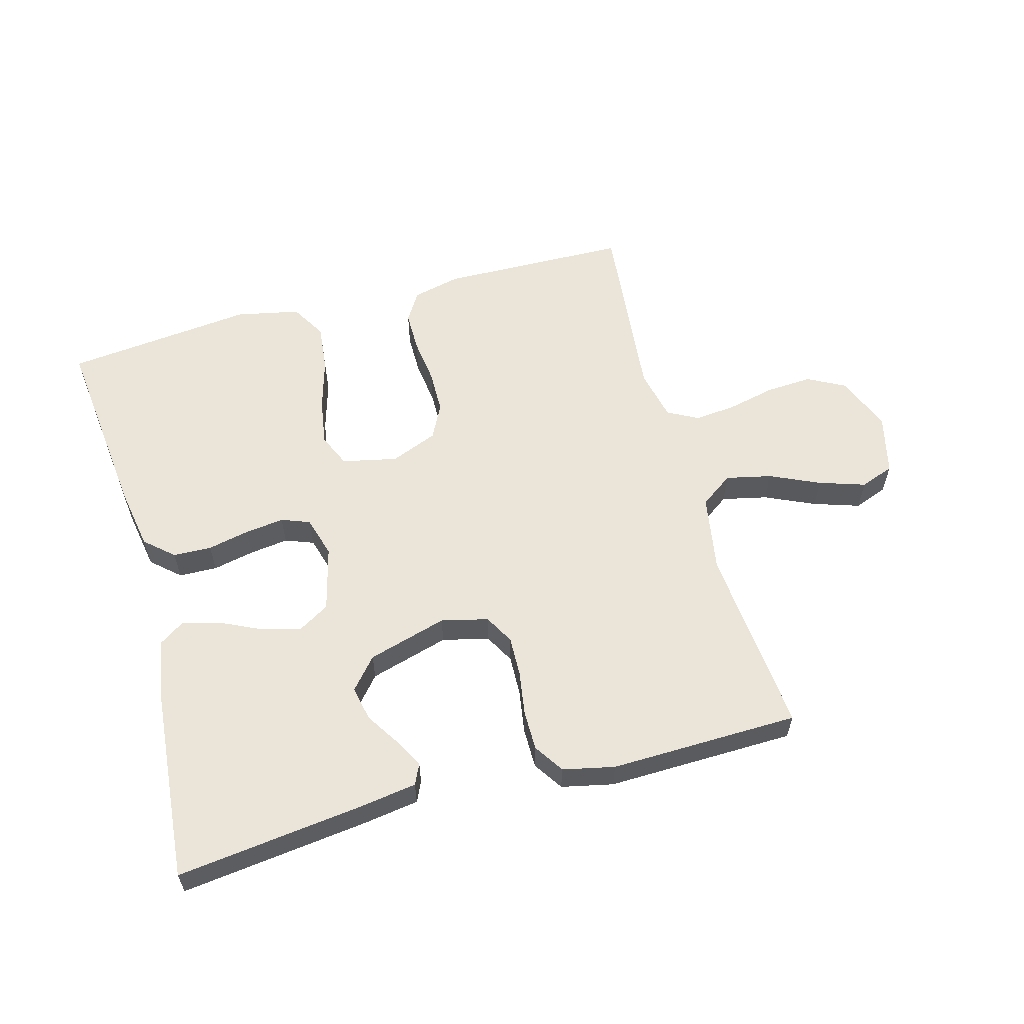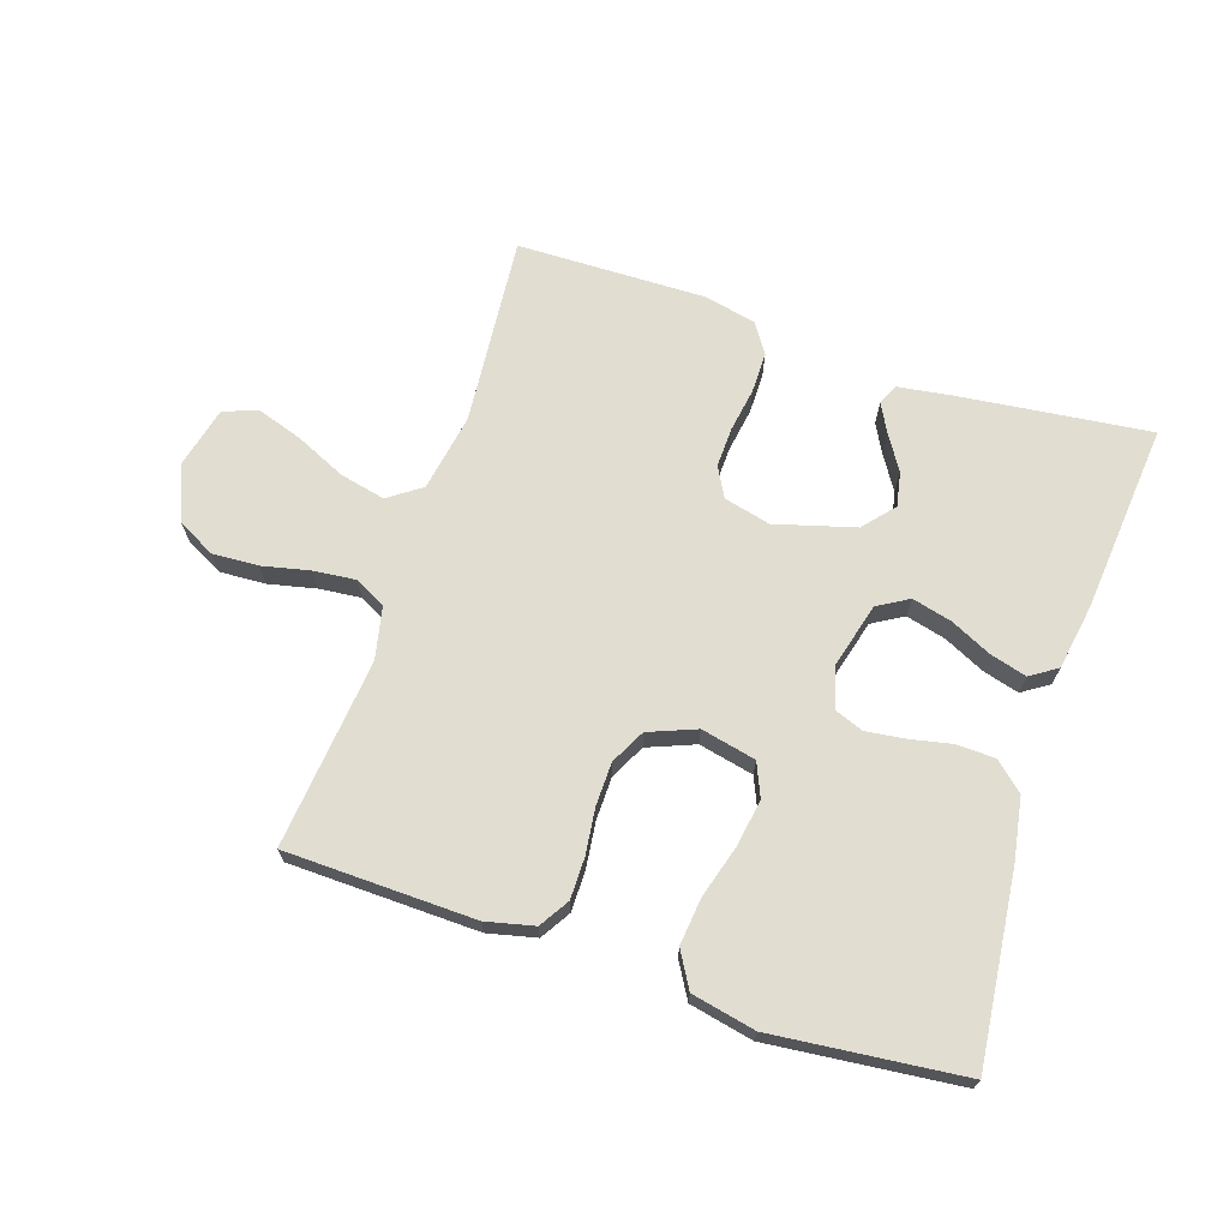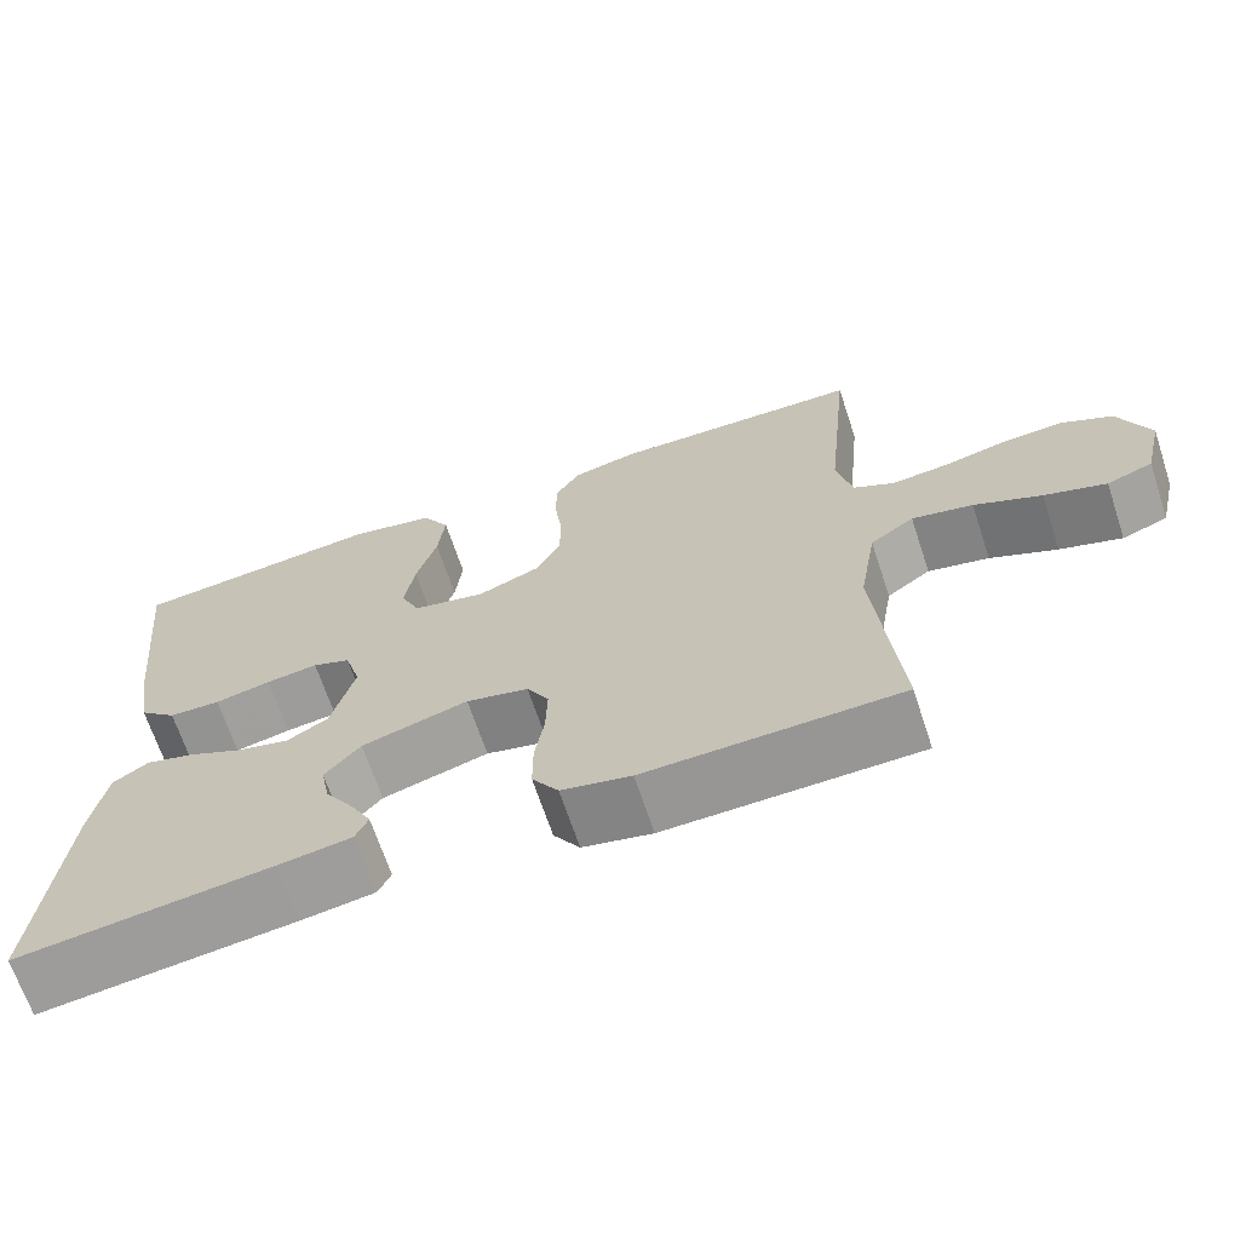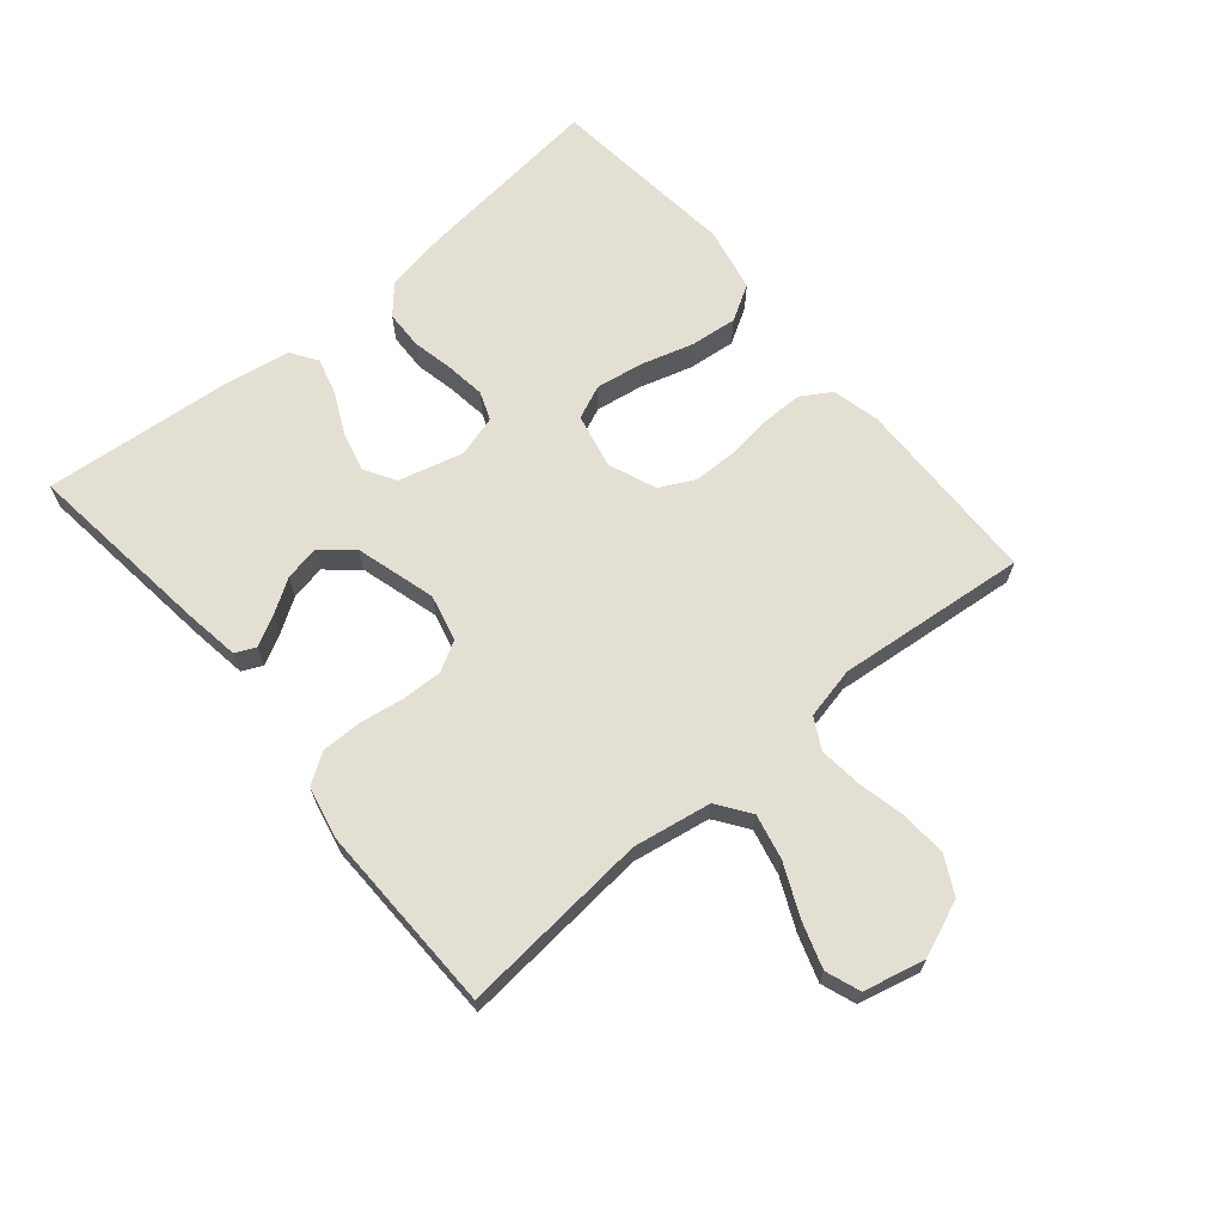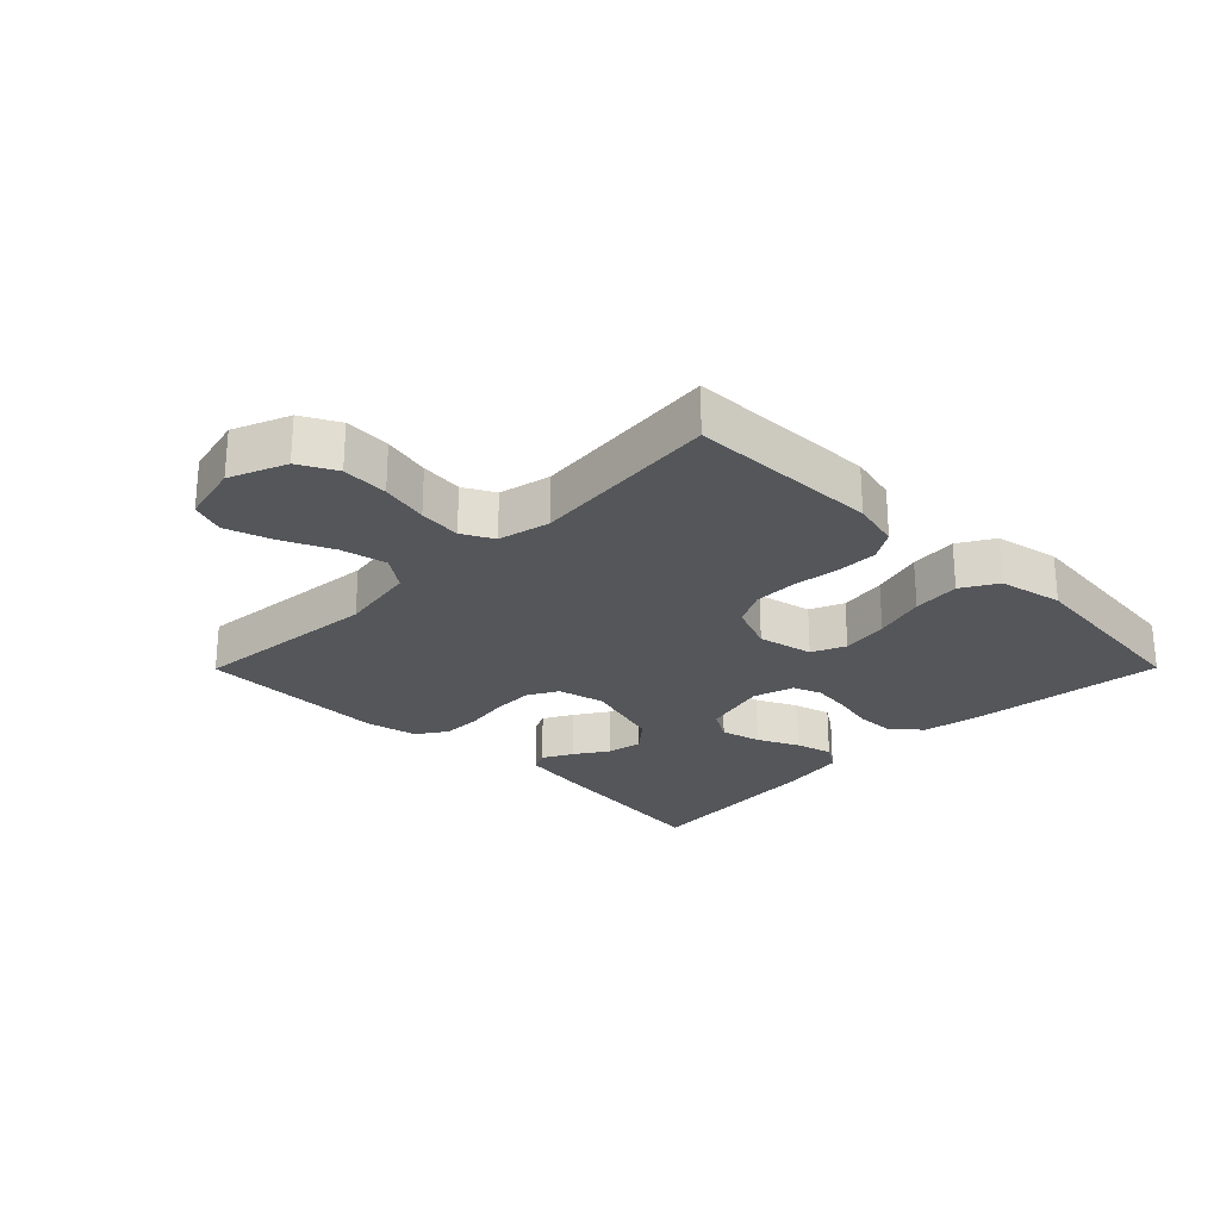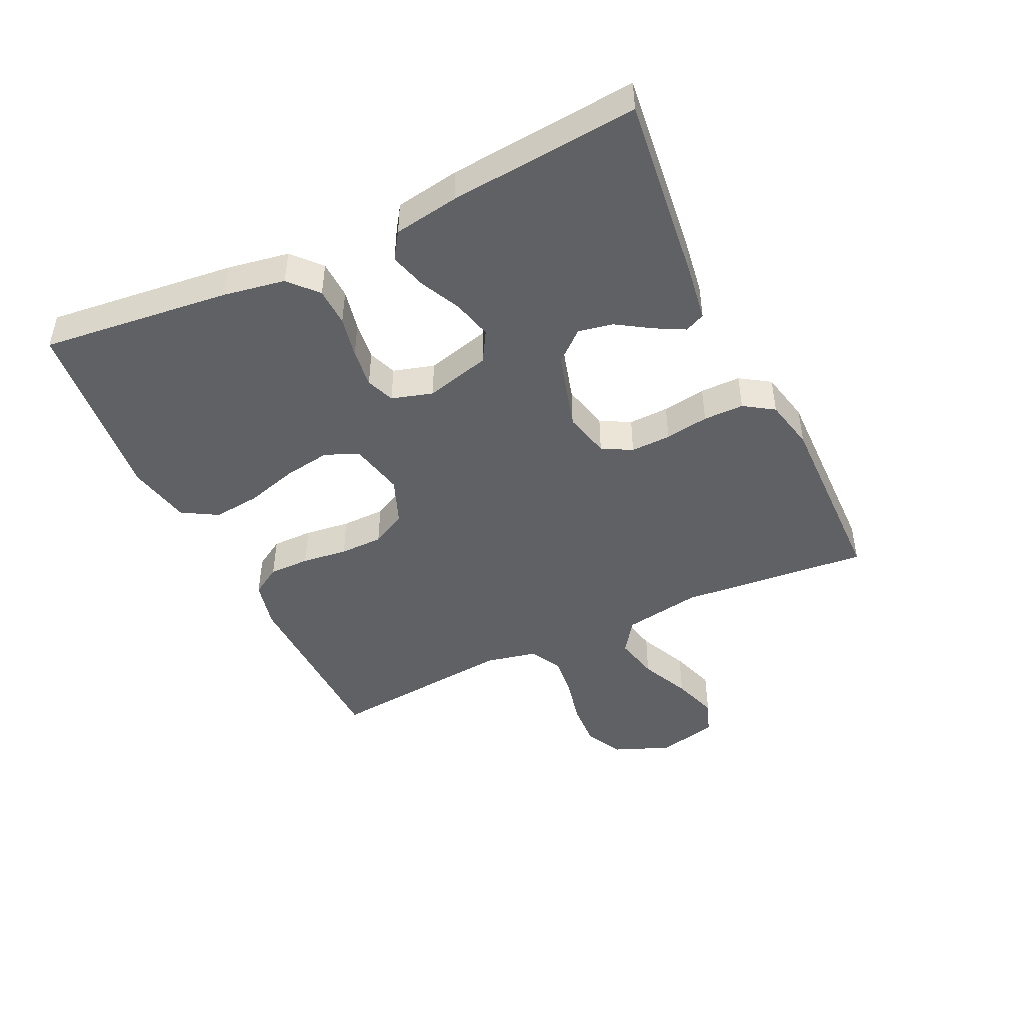
<metadata>
{"format":"obj","ext":"obj","renderer":"f3d","projection":"perspective","resolution":1024,"background":"white","views":[{"elev":58.8,"azim":164.6,"up":"+Y"},{"elev":68.8,"azim":18.4,"up":"+Y"},{"elev":-67.5,"azim":-161.6,"up":"+Z"},{"elev":66.7,"azim":-130.0,"up":"+Y"},{"elev":-25.2,"azim":-44.8,"up":"+Y"},{"elev":-46.0,"azim":115.4,"up":"+Y"}]}
</metadata>
<code>
v 0.5 0.07 -0.5
v 0.2 0.07 -0.464
v 0.113 0.07 -0.451
v 0.098 0.07 -0.419
v 0.123 0.07 -0.372
v 0.157 0.07 -0.319
v 0.168 0.07 -0.264
v 0.126 0.07 -0.215
v 0 0.07 -0.179
v -0.074 0.07 -0.197
v -0.1 0.07 -0.244
v -0.098 0.07 -0.308
v -0.087 0.07 -0.377
v -0.087 0.07 -0.441
v -0.118 0.07 -0.488
v -0.2 0.07 -0.506
v -0.5 0.07 -0.5
v -0.473 0.07 -0.2
v -0.494 0.07 -0.077
v -0.546 0.07 -0.04
v -0.618 0.07 -0.056
v -0.697 0.07 -0.092
v -0.77 0.07 -0.116
v -0.824 0.07 -0.096
v -0.847 0.07 0
v -0.811 0.07 0.089
v -0.752 0.07 0.12
v -0.679 0.07 0.116
v -0.604 0.07 0.099
v -0.537 0.07 0.092
v -0.488 0.07 0.118
v -0.47 0.07 0.2
v -0.5 0.07 0.5
v -0.2 0.07 0.507
v -0.124 0.07 0.489
v -0.095 0.07 0.442
v -0.095 0.07 0.377
v -0.104 0.07 0.305
v -0.103 0.07 0.236
v -0.075 0.07 0.181
v 0 0.07 0.151
v 0.087 0.07 0.17
v 0.11 0.07 0.223
v 0.098 0.07 0.298
v 0.074 0.07 0.38
v 0.066 0.07 0.455
v 0.099 0.07 0.511
v 0.2 0.07 0.532
v 0.5 0.07 0.5
v 0.467 0.07 0.2
v 0.45 0.07 0.102
v 0.405 0.07 0.062
v 0.344 0.07 0.06
v 0.278 0.07 0.074
v 0.216 0.07 0.082
v 0.171 0.07 0.065
v 0.152 0.07 0
v 0.179 0.07 -0.103
v 0.228 0.07 -0.132
v 0.291 0.07 -0.116
v 0.356 0.07 -0.085
v 0.414 0.07 -0.069
v 0.456 0.07 -0.097
v 0.473 0.07 -0.2
v 0.5 0 -0.5
v 0.2 0 -0.464
v 0.113 0 -0.451
v 0.098 0 -0.419
v 0.123 0 -0.372
v 0.157 0 -0.319
v 0.168 0 -0.264
v 0.126 0 -0.215
v 0 0 -0.179
v -0.074 0 -0.197
v -0.1 0 -0.244
v -0.098 0 -0.308
v -0.087 0 -0.377
v -0.087 0 -0.441
v -0.118 0 -0.488
v -0.2 0 -0.506
v -0.5 0 -0.5
v -0.473 0 -0.2
v -0.494 0 -0.077
v -0.546 0 -0.04
v -0.618 0 -0.056
v -0.697 0 -0.092
v -0.77 0 -0.116
v -0.824 0 -0.096
v -0.847 0 0
v -0.811 0 0.089
v -0.752 0 0.12
v -0.679 0 0.116
v -0.604 0 0.099
v -0.537 0 0.092
v -0.488 0 0.118
v -0.47 0 0.2
v -0.5 0 0.5
v -0.2 0 0.507
v -0.124 0 0.489
v -0.095 0 0.442
v -0.095 0 0.377
v -0.104 0 0.305
v -0.103 0 0.236
v -0.075 0 0.181
v 0 0 0.151
v 0.087 0 0.17
v 0.11 0 0.223
v 0.098 0 0.298
v 0.074 0 0.38
v 0.066 0 0.455
v 0.099 0 0.511
v 0.2 0 0.532
v 0.5 0 0.5
v 0.467 0 0.2
v 0.45 0 0.102
v 0.405 0 0.062
v 0.344 0 0.06
v 0.278 0 0.074
v 0.216 0 0.082
v 0.171 0 0.065
v 0.152 0 0
v 0.179 0 -0.103
v 0.228 0 -0.132
v 0.291 0 -0.116
v 0.356 0 -0.085
v 0.414 0 -0.069
v 0.456 0 -0.097
v 0.473 0 -0.2
f 4 5 6
f 3 4 6
f 2 3 6
f 1 2 6
f 64 1 6
f 63 64 6
f 62 63 6
f 61 62 6
f 60 61 6
f 59 60 6 7
f 58 59 7 8
f 57 58 8 9
f 56 57 9 10
f 52 53 54
f 51 52 54
f 50 51 54
f 49 50 54
f 48 49 54
f 47 48 54
f 46 47 54
f 45 46 54
f 44 45 54
f 43 44 54 55
f 42 43 55 56
f 36 37 38
f 35 36 38
f 34 35 38
f 33 34 38
f 32 33 38
f 31 32 38 39
f 30 31 39 40
f 27 28 29
f 26 27 29
f 25 26 29
f 24 25 29
f 23 24 29
f 22 23 29
f 21 22 29
f 20 21 29 30
f 30 40 41
f 20 30 41
f 19 20 41
f 16 17 18
f 15 16 18
f 14 15 18
f 13 14 18
f 12 13 18
f 11 12 18 19
f 42 56 10
f 41 42 10
f 19 41 10
f 10 11 19
f 70 69 68
f 70 68 67
f 70 67 66
f 70 66 65
f 70 65 128
f 70 128 127
f 70 127 126
f 70 126 125
f 70 125 124
f 71 70 124 123
f 72 71 123 122
f 73 72 122 121
f 74 73 121 120
f 118 117 116
f 118 116 115
f 118 115 114
f 118 114 113
f 118 113 112
f 118 112 111
f 118 111 110
f 118 110 109
f 118 109 108
f 119 118 108 107
f 120 119 107 106
f 102 101 100
f 102 100 99
f 102 99 98
f 102 98 97
f 102 97 96
f 103 102 96 95
f 104 103 95 94
f 93 92 91
f 93 91 90
f 93 90 89
f 93 89 88
f 93 88 87
f 93 87 86
f 93 86 85
f 94 93 85 84
f 105 104 94
f 105 94 84
f 105 84 83
f 82 81 80
f 82 80 79
f 82 79 78
f 82 78 77
f 82 77 76
f 83 82 76 75
f 74 120 106
f 74 106 105
f 74 105 83
f 83 75 74
f 1 65 66 2
f 2 66 67 3
f 3 67 68 4
f 4 68 69 5
f 5 69 70 6
f 6 70 71 7
f 7 71 72 8
f 8 72 73 9
f 9 73 74 10
f 10 74 75 11
f 11 75 76 12
f 12 76 77 13
f 13 77 78 14
f 14 78 79 15
f 15 79 80 16
f 16 80 81 17
f 17 81 82 18
f 18 82 83 19
f 19 83 84 20
f 20 84 85 21
f 21 85 86 22
f 22 86 87 23
f 23 87 88 24
f 24 88 89 25
f 25 89 90 26
f 26 90 91 27
f 27 91 92 28
f 28 92 93 29
f 29 93 94 30
f 30 94 95 31
f 31 95 96 32
f 32 96 97 33
f 33 97 98 34
f 34 98 99 35
f 35 99 100 36
f 36 100 101 37
f 37 101 102 38
f 38 102 103 39
f 39 103 104 40
f 40 104 105 41
f 41 105 106 42
f 42 106 107 43
f 43 107 108 44
f 44 108 109 45
f 45 109 110 46
f 46 110 111 47
f 47 111 112 48
f 48 112 113 49
f 49 113 114 50
f 50 114 115 51
f 51 115 116 52
f 52 116 117 53
f 53 117 118 54
f 54 118 119 55
f 55 119 120 56
f 56 120 121 57
f 57 121 122 58
f 58 122 123 59
f 59 123 124 60
f 60 124 125 61
f 61 125 126 62
f 62 126 127 63
f 63 127 128 64
f 64 128 65 1

</code>
